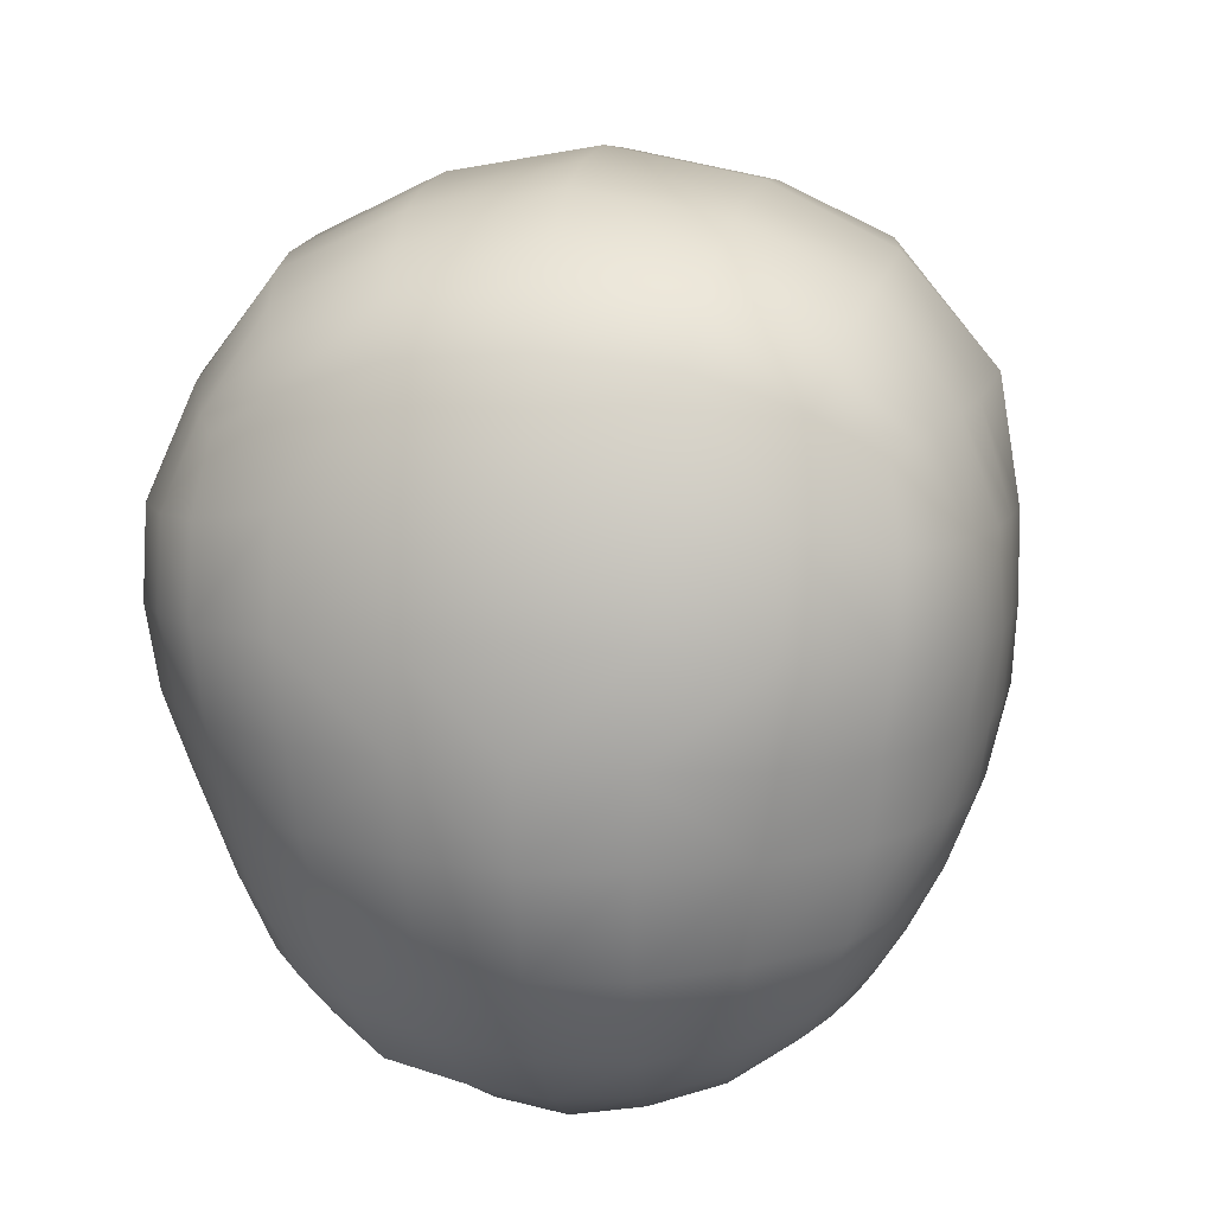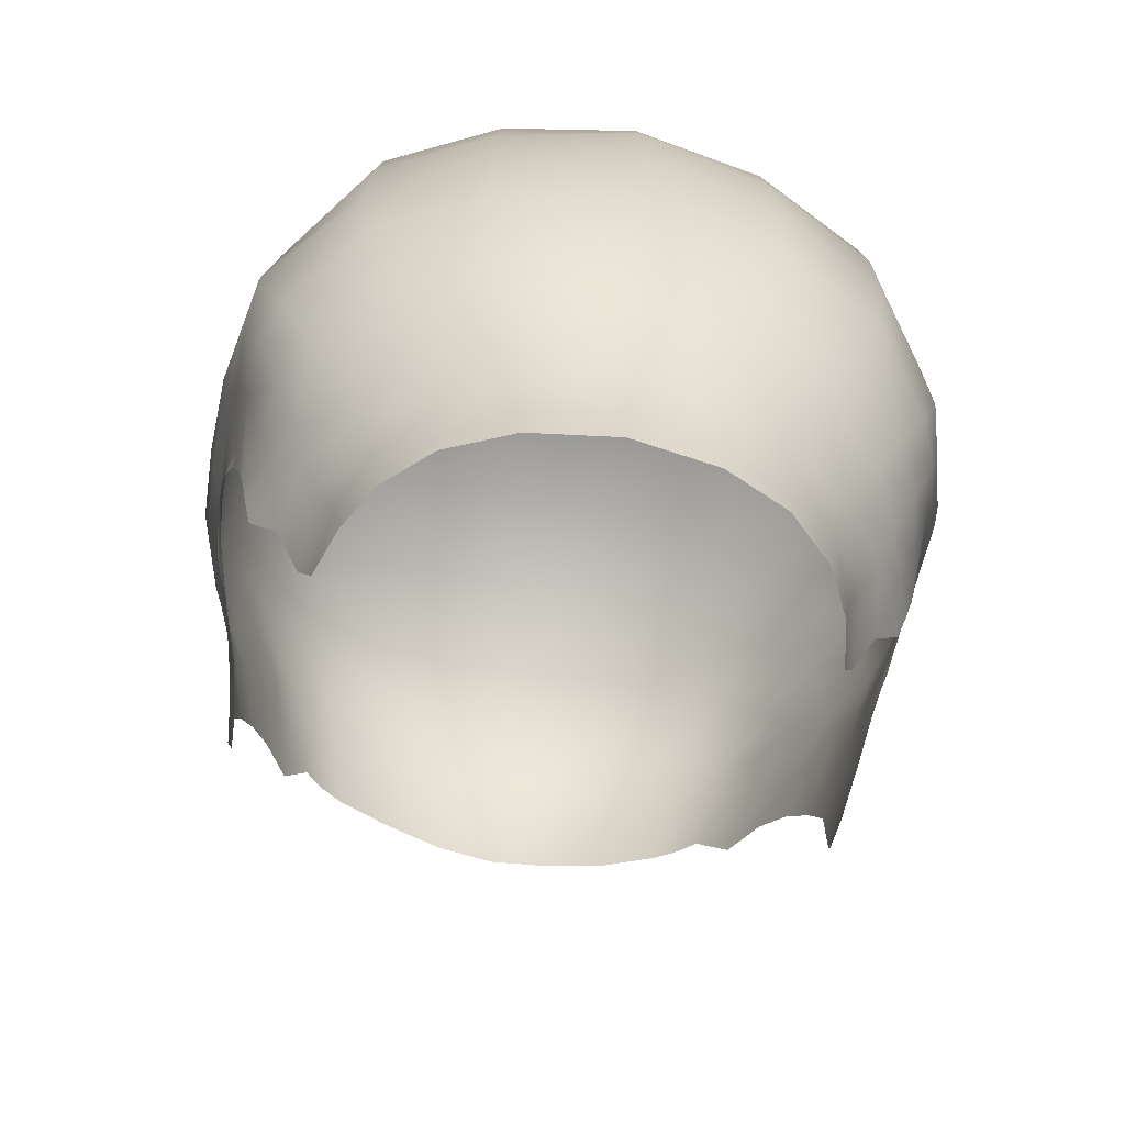
<metadata>
{"format":"obj","ext":"obj","renderer":"f3d","projection":"perspective","resolution":1024,"background":"white","views":[{"elev":16.1,"azim":9.7,"up":"+Y"},{"elev":-68.6,"azim":169.3,"up":"+Z"}]}
</metadata>
<code>
g TF0B05Toupi
v -0.05391 -0.004643 1.658
v -0.04921 -0.007377 1.648
v -0.04912 0.006461 1.654
v -0.0448 0.006525 1.643
v -0.04659 -0.004662 1.641
v -0.04327 0.007383 1.634
v -0.03834 0.01693 1.632
v -0.04022 0.01676 1.645
v -0.03121 0.02711 1.647
v -0.04353 0.01962 1.658
v -0.03445 0.03165 1.661
v -0.02186 0.04016 1.662
v -0.02997 0.02606 1.635
v -0.02953 0.02568 1.63
v -0.01678 0.0319 1.628
v -0.01839 0.03489 1.648
v 7.963e-13 0.04555 1.662
v -0.01742 0.03279 1.636
v 0 0.03964 1.648
v 0 0.03626 1.635
v 0 0.03474 1.626
v 0.01678 0.0319 1.627
v 0.01839 0.03488 1.648
v 0.02186 0.04017 1.662
v 0.03121 0.0271 1.647
v 0.03445 0.03165 1.661
v 0.04332 0.01962 1.658
v 0.0174 0.03276 1.635
v 0.02998 0.02605 1.634
v 0.02953 0.02566 1.63
v 0.03834 0.01692 1.631
v 0.04022 0.01676 1.645
v 0.04892 0.006465 1.654
v 0.0448 0.006524 1.643
v 0.04327 0.007377 1.634
v 0.04659 -0.004659 1.641
v 0.0492 -0.007375 1.649
v 0.05407 -0.004645 1.659
v -0.06192 -0.02903 1.683
v -0.06376 -0.02748 1.69
v -0.0627 -0.03456 1.694
v -0.06088 -0.03634 1.684
v -0.05951 -0.03702 1.673
v -0.06126 -0.04295 1.695
v -0.05996 -0.0432 1.684
v -0.06414 -0.04193 1.709
v -0.06724 -0.02905 1.707
v -0.06618 -0.04092 1.716
v -0.05892 -0.04356 1.673
v -0.05697 -0.04371 1.663
v -0.05629 -0.05026 1.664
v -0.05794 -0.05454 1.674
v -0.05781 -0.0542 1.685
v -0.05654 -0.05833 1.694
v -0.06083 -0.0506 1.711
v -0.06414 -0.04193 1.709
v -0.05794 -0.05729 1.715
v -0.05431 -0.06471 1.705
v -0.05109 -0.07189 1.713
v -0.0614 -0.04991 1.718
v -0.06199 -0.05157 1.725
v -0.06618 -0.04092 1.716
v -0.06766 -0.04013 1.723
v -0.05416 -0.06684 1.72
v -0.04645 -0.08079 1.718
v -0.06207 -0.05059 1.741
v -0.06758 -0.03899 1.739
v -0.04895 -0.07688 1.726
v -0.04153 -0.08649 1.73
v -0.0602 -0.05108 1.75
v -0.06595 -0.03872 1.749
v -0.0566 -0.05239 1.758
v -0.06235 -0.03871 1.758
v -0.05258 -0.05428 1.766
v -0.05764 -0.03875 1.767
v -0.0472 -0.05585 1.773
v -0.05137 -0.03879 1.776
v -0.03338 -0.05644 1.783
v -0.03574 -0.0388 1.788
v -0.01702 -0.05804 1.789
v -0.01806 -0.0388 1.794
v 6.659e-05 -0.05921 1.792
v 0 -0.03911 1.797
v 0.01812 -0.03882 1.794
v 0.01744 -0.05869 1.79
v 0.03611 -0.03892 1.788
v 0.0002932 -0.07679 1.781
v -0.01557 -0.07503 1.779
v -0.03094 -0.0727 1.776
v -0.04206 -0.07114 1.768
v 0.03428 -0.05741 1.784
v 0.05232 -0.03903 1.775
v 0.01645 -0.07651 1.781
v 0.0004365 -0.0893 1.769
v -0.01399 -0.08792 1.769
v 0.0003788 -0.09978 1.753
v 0.049 -0.05657 1.773
v 0.05896 -0.0391 1.767
v 0.01511 -0.08806 1.769
v 0.03233 -0.07371 1.777
v 0.05518 -0.05498 1.766
v 0.06389 -0.03914 1.758
v 0.04379 -0.07129 1.768
v 0.05969 -0.05305 1.758
v 0.06715 -0.0391 1.749
v 0.02994 -0.08407 1.766
v 0.04949 -0.0685 1.762
v 0.06259 -0.05171 1.75
v 0.0683 -0.03926 1.739
v 0.04084 -0.08007 1.757
v 0.02703 -0.09368 1.749
v 0.05393 -0.06538 1.755
v 0.04496 -0.07789 1.754
v 0.06336 -0.05113 1.741
v 0.06819 -0.04052 1.723
v 0.06208 -0.0522 1.725
v 0.06672 -0.04125 1.716
v 0.05756 -0.06242 1.742
v 0.05659 -0.0634 1.749
v 0.01364 -0.09771 1.752
v 0.03773 -0.08742 1.744
v 0.04863 -0.07519 1.749
v 0.01207 -0.1017 1.738
v 0.02487 -0.09704 1.735
v 0.0002221 -0.1032 1.738
v 0.03496 -0.09221 1.733
v -0.01149 -0.1018 1.738
v 0.04185 -0.08435 1.742
v 0.03905 -0.08925 1.731
v 0.04553 -0.08058 1.739
v 0.04283 -0.08537 1.73
v 0.05109 -0.07284 1.746
v -0.01269 -0.09802 1.752
v -0.0257 -0.09405 1.749
v -0.02394 -0.09805 1.735
v 0.04869 -0.07683 1.737
v 0.05139 -0.07273 1.734
v 0.05313 -0.06996 1.743
v 0.04614 -0.08139 1.728
v 0.04886 -0.0771 1.726
v 0.04714 -0.08101 1.718
v 0.05394 -0.06737 1.72
v 0.0516 -0.07229 1.713
v 0.05651 -0.06318 1.729
v 0.05834 -0.05779 1.715
v 0.0547 -0.06491 1.705
v 0.05676 -0.05836 1.694
v 0.06252 -0.05055 1.718
v 0.06469 -0.04208 1.709
v 0.06106 -0.05102 1.711
v 0.06156 -0.04295 1.695
v 0.06014 -0.0432 1.684
v 0.05851 -0.0542 1.685
v 0.06315 -0.03456 1.694
v 0.06748 -0.0291 1.707
v 0.05865 -0.04356 1.673
v 0.05763 -0.05454 1.674
v 0.05629 -0.05026 1.664
v 0.05669 -0.04371 1.663
v 0.05883 -0.03702 1.673
v 0.06135 -0.03634 1.684
v 0.06315 -0.03456 1.694
v 0.06268 -0.02902 1.683
v 0.06479 -0.02747 1.69
v 0.06479 -0.02806 1.695
v 0.06479 -0.02747 1.69
v 0.06587 -0.02544 1.693
v 0.06625 -0.02416 1.699
v 0.06689 -0.02169 1.697
v 0.06724 -0.01683 1.701
v 0.06759 -0.01676 1.7
v 0.06748 -0.01213 1.698
v 0.06844 -0.01587 1.706
v 0.06712 -0.01098 1.699
v 0.06651 -0.00639 1.697
v 0.06684 -0.008833 1.694
v 0.06823 -0.002285 1.704
v 0.06567 -0.003081 1.694
v 0.06598 -0.006438 1.691
v 0.06745 0.00668 1.699
v 0.06476 0.009363 1.689
v 0.06463 -0.001443 1.689
v 0.065 -0.004252 1.686
v 0.06372 -0.003064 1.681
v 0.06238 -0.003254 1.676
v 0.07068 -0.01484 1.713
v 0.07025 -9.374e-05 1.711
v 0.06993 -0.02887 1.714
v 0.06672 -0.04125 1.716
v 0.06469 -0.04208 1.709
v 0.07136 -0.02842 1.721
v 0.06819 -0.04052 1.723
v 0.0683 -0.03926 1.739
v 0.07203 -0.01395 1.72
v 0.07067 -0.0267 1.738
v 0.07154 0.001679 1.718
v 0.06925 -0.02606 1.749
v 0.06715 -0.0391 1.749
v 0.06389 -0.03914 1.758
v 0.07157 -0.01233 1.737
v 0.06572 -0.0256 1.759
v 0.05896 -0.0391 1.767
v 0.07064 -0.01129 1.748
v 0.06062 -0.02509 1.768
v 0.05232 -0.03903 1.775
v 0.06772 -0.01026 1.759
v 0.06935 0.005466 1.747
v 0.05383 -0.02453 1.777
v 0.03611 -0.03892 1.788
v 0.06264 -0.009298 1.769
v 0.0708 0.004303 1.736
v 0.06575 0.006461 1.759
v 0.06278 0.02375 1.746
v 0.06505 0.0236 1.735
v 0.06743 0.02396 1.714
v 0.06828 0.01524 1.706
v 0.06451 0.01848 1.691
v 0.06109 0.02626 1.693
v 0.05888 0.01664 1.677
v 0.05451 0.02575 1.677
v 0.04757 0.04292 1.695
v 0.06091 0.005996 1.676
v 0.05436 0.01265 1.667
v 0.05803 0.003269 1.669
v 0.0612 -0.004745 1.671
v 0.05643 -0.0002042 1.664
v 0.05966 -0.006925 1.666
v 0.05407 -0.004645 1.659
v 0.05159 0.008486 1.661
v 0.04892 0.006465 1.654
v 0.04332 0.01962 1.658
v 0.04896 0.02395 1.667
v 0.04124 0.03807 1.677
v 0.03771 0.03477 1.668
v 0.03445 0.03165 1.661
v 0.02339 0.04308 1.669
v 0.02186 0.04017 1.662
v 0.02513 0.04662 1.678
v 0.02725 0.0524 1.695
v 1.675e-12 0.04869 1.669
v 7.963e-13 0.04555 1.662
v 5.395e-08 0.05286 1.679
v -0.02339 0.04308 1.669
v -0.02186 0.04016 1.662
v -0.03771 0.03476 1.668
v -0.03445 0.03165 1.661
v -0.04353 0.01962 1.658
v 0.05003 0.04407 1.715
v 0 0.0575 1.695
v -0.02516 0.04668 1.678
v 0.02728 0.05541 1.715
v -0.02725 0.05241 1.695
v 0.04979 0.04406 1.734
v 0.02695 0.05523 1.735
v 0 0.06056 1.716
v 0.04858 0.04317 1.747
v -0.02728 0.05541 1.715
v 0.02631 0.05386 1.748
v 0.05913 0.02317 1.757
v 0.0464 0.03976 1.759
v -0.04752 0.04292 1.695
v -0.04998 0.04407 1.715
v -0.02695 0.05523 1.735
v 0 0.06054 1.736
v 0 0.05819 1.749
v 0.02526 0.04977 1.761
v 0.04406 0.03535 1.767
v -0.04128 0.03811 1.677
v -0.05326 0.02578 1.677
v -0.02631 0.05386 1.748
v 0.05685 0.02234 1.763
v -0.04847 0.02398 1.667
v 0.06144 0.007124 1.767
v 0.05552 -0.008295 1.777
v 0.03739 -0.02348 1.789
v 0.0187 -0.02253 1.795
v 0.01812 -0.03882 1.794
v 0 -0.03911 1.797
v 0.03922 -0.006075 1.789
v -0.05416 0.01266 1.667
v -0.05848 0.01665 1.677
v -0.05166 0.008483 1.66
v -0.04912 0.006461 1.654
v -0.05391 -0.004643 1.658
v -0.05631 -0.0002015 1.664
v -0.05937 -0.006922 1.666
v -0.06091 -0.004741 1.671
v -0.05803 0.003269 1.669
v -0.06228 -0.003253 1.676
v -0.06077 0.006 1.676
v -0.06381 0.00938 1.689
v -0.06337 -0.00306 1.681
v -0.06433 -0.004245 1.686
v -0.06327 0.01853 1.691
v -0.06403 -0.001436 1.689
v -0.06503 -0.006431 1.691
v -0.06496 -0.003075 1.694
v -0.06568 -0.008829 1.694
v -0.06663 0.006688 1.699
v -0.06558 -0.006388 1.697
v -0.0663 -0.01213 1.697
v -0.05999 0.02631 1.693
v -0.06675 0.01517 1.706
v -0.06544 0.02346 1.714
v -0.07052 -9.453e-05 1.711
v -0.06817 -0.002285 1.704
v -0.06602 -0.01099 1.699
v -0.06622 -0.01684 1.7
v -0.06647 -0.01677 1.698
v -0.06583 -0.02169 1.697
v -0.06549 -0.02416 1.699
v -0.06491 -0.02544 1.693
v -0.06772 -0.01587 1.706
v -0.07002 -0.01483 1.713
v -0.07168 0.001679 1.718
v -0.0641 -0.02806 1.695
v -0.06376 -0.02748 1.69
v -0.0627 -0.03456 1.694
v -0.06923 -0.0287 1.714
v -0.07143 -0.01394 1.72
v -0.0703 -0.02819 1.721
v -0.06766 -0.04013 1.723
v -0.06758 -0.03899 1.739
v -0.0708 -0.02663 1.738
v -0.06595 -0.03872 1.749
v -0.07225 -0.01233 1.737
v -0.07011 -0.02598 1.748
v -0.06235 -0.03871 1.758
v -0.06714 -0.02552 1.758
v -0.05764 -0.03875 1.767
v -0.07188 -0.01129 1.748
v -0.07154 0.004303 1.736
v -0.06145 -0.02502 1.768
v -0.05137 -0.03879 1.776
v -0.06528 0.0236 1.735
v -0.06926 -0.01026 1.759
v -0.07122 0.005478 1.747
v -0.05379 -0.02449 1.777
v -0.03574 -0.0388 1.788
v -0.04979 0.04406 1.734
v -0.0636 -0.009296 1.769
v -0.06829 0.00646 1.759
v -0.06319 0.02374 1.746
v -0.04859 0.04317 1.747
v -0.05946 0.02316 1.757
v -0.06304 0.007111 1.767
v -0.0557 -0.008295 1.777
v -0.0464 0.03976 1.759
v -0.03728 -0.02348 1.789
v -0.01869 -0.02253 1.795
v -0.01806 -0.0388 1.794
v -0.05711 0.02233 1.763
v -0.02526 0.04977 1.761
v -0.0392 -0.006075 1.789
v 0 -0.0221 1.797
v -0.04405 0.03535 1.767
v 0 0.053 1.761
v -0.02403 0.0439 1.771
v -0.04193 0.02878 1.774
v 0.02403 0.0439 1.771
v 0 0.04634 1.771
v 0.04193 0.02878 1.774
v -0.05357 0.0207 1.769
v -0.05574 0.008177 1.774
v -0.03991 0.01219 1.783
v -0.0228 0.03571 1.779
v 0.0228 0.03571 1.779
v -0.02092 0.01571 1.789
v 0 0.03765 1.78
v 0 0.01764 1.791
v -0.01962 -0.004133 1.794
v 0 -0.003008 1.796
v 0.02092 0.01571 1.789
v 0.01962 -0.004133 1.794
v 0.03991 0.01219 1.783
v 0.05542 0.008185 1.774
v 0.05339 0.0207 1.769
v -0.03379 -0.09303 1.733
v -0.03621 -0.08833 1.745
v -0.04085 -0.08484 1.742
v -0.0378 -0.09017 1.731
v -0.04505 -0.08069 1.739
v -0.03916 -0.08117 1.758
v -0.04381 -0.07878 1.754
v -0.04793 -0.07566 1.75
v -0.02844 -0.08524 1.767
v -0.04761 -0.0686 1.762
v -0.05203 -0.06541 1.756
v -0.05502 -0.06307 1.749
v -0.05035 -0.0729 1.747
v -0.05652 -0.06186 1.742
v -0.04837 -0.0768 1.737
v -0.05691 -0.06257 1.729
v -0.05123 -0.07257 1.734
v -0.05234 -0.06968 1.743
v -0.04559 -0.08187 1.728
g TF0B05Toupi_0
f 3 2 1
f 2 3 4
f 5 2 4
f 4 6 5
f 6 4 7
f 4 3 8
f 4 8 7
f 7 8 9
f 3 10 8
f 8 10 9
f 10 11 9
f 11 12 9
f 13 7 9
f 14 7 13
f 14 13 15
f 12 16 9
f 16 12 17
f 18 13 9
f 13 18 15
f 16 18 9
f 19 16 17
f 18 16 19
f 15 18 20
f 20 18 19
f 21 15 20
f 21 20 22
f 23 19 17
f 20 19 23
f 24 23 17
f 23 24 25
f 24 26 25
f 26 27 25
f 28 20 23
f 20 28 22
f 28 23 25
f 22 28 29
f 29 28 25
f 30 22 29
f 30 29 31
f 31 29 25
f 27 32 25
f 32 31 25
f 27 33 32
f 32 34 31
f 33 34 32
f 34 35 31
f 35 34 36
f 37 36 34
f 33 37 34
f 37 33 38
f 41 40 39
f 42 41 39
f 42 39 43
f 41 42 44
f 45 42 43
f 42 45 44
f 44 46 41
f 46 47 41
f 46 48 47
f 49 45 43
f 43 50 49
f 49 50 51
f 52 49 51
f 52 53 49
f 53 45 49
f 53 54 45
f 54 44 45
f 54 55 44
f 55 56 44
f 55 54 57
f 54 58 57
f 58 59 57
f 55 60 56
f 60 55 57
f 61 60 57
f 60 62 56
f 60 61 62
f 61 63 62
f 59 64 57
f 57 64 61
f 64 59 65
f 61 66 63
f 66 67 63
f 68 64 65
f 68 65 69
f 66 70 67
f 70 71 67
f 70 72 71
f 72 73 71
f 72 74 73
f 74 75 73
f 74 76 75
f 76 77 75
f 76 78 77
f 78 79 77
f 78 80 79
f 80 81 79
f 80 82 81
f 82 83 81
f 83 82 84
f 82 85 84
f 84 85 86
f 87 82 80
f 82 87 85
f 88 80 78
f 88 87 80
f 78 76 89
f 89 88 78
f 90 76 74
f 76 90 89
f 85 91 86
f 86 91 92
f 87 93 85
f 85 93 91
f 94 87 88
f 87 94 93
f 88 89 95
f 95 94 88
f 96 94 95
f 91 97 92
f 92 97 98
f 94 99 93
f 94 96 99
f 93 100 91
f 97 91 100
f 100 93 99
f 97 101 98
f 98 101 102
f 103 97 100
f 97 103 101
f 101 104 102
f 102 104 105
f 106 100 99
f 103 100 106
f 103 107 101
f 101 107 104
f 104 108 105
f 105 108 109
f 110 103 106
f 103 110 107
f 106 99 111
f 110 106 111
f 107 112 104
f 108 104 112
f 110 113 107
f 107 113 112
f 108 114 109
f 109 114 115
f 114 116 115
f 115 116 117
f 118 114 108
f 114 118 116
f 119 108 112
f 119 118 108
f 99 120 111
f 96 120 99
f 110 121 113
f 121 110 111
f 113 122 112
f 119 112 122
f 111 120 123
f 120 96 123
f 124 111 123
f 121 111 124
f 96 125 123
f 126 121 124
f 125 96 127
f 121 128 113
f 128 121 126
f 113 128 122
f 129 128 126
f 130 128 129
f 128 130 122
f 131 130 129
f 132 119 122
f 132 122 130
f 96 133 127
f 133 96 95
f 133 134 127
f 133 95 134
f 134 135 127
f 136 130 131
f 136 132 130
f 136 137 132
f 132 138 119
f 137 138 132
f 138 118 119
f 118 138 137
f 139 136 131
f 137 136 139
f 140 139 131
f 140 137 139
f 141 140 131
f 142 140 141
f 137 140 142
f 143 142 141
f 144 118 137
f 144 137 142
f 118 144 116
f 144 142 116
f 142 143 145
f 142 145 116
f 143 146 145
f 146 147 145
f 148 116 145
f 116 148 117
f 117 148 149
f 150 148 145
f 147 150 145
f 148 150 149
f 150 147 151
f 149 150 151
f 151 147 152
f 147 153 152
f 149 151 154
f 155 149 154
f 152 153 156
f 153 157 156
f 156 157 158
f 159 156 158
f 159 160 156
f 152 156 160
f 152 161 151
f 161 152 160
f 161 162 151
f 163 161 160
f 162 161 163
f 164 162 163
f 155 154 165
f 154 166 165
f 166 167 165
f 168 165 167
f 168 155 165
f 169 168 167
f 170 168 169
f 171 170 169
f 170 171 172
f 173 155 168
f 170 173 168
f 174 170 172
f 175 174 172
f 176 175 172
f 170 174 177
f 173 170 177
f 175 177 174
f 175 176 178
f 176 179 178
f 180 177 175
f 178 180 175
f 180 178 181
f 178 182 181
f 178 179 182
f 179 183 182
f 181 182 183
f 184 181 183
f 184 185 181
f 186 173 177
f 187 177 180
f 187 186 177
f 186 188 173
f 188 155 173
f 188 189 155
f 189 190 155
f 188 191 189
f 191 192 189
f 193 192 191
f 186 194 188
f 194 191 188
f 195 193 191
f 195 191 194
f 196 194 186
f 187 196 186
f 193 195 197
f 198 193 197
f 198 197 199
f 200 195 194
f 200 194 196
f 197 201 199
f 202 199 201
f 197 195 203
f 195 200 203
f 197 203 201
f 204 202 201
f 205 202 204
f 203 206 201
f 204 201 206
f 203 200 207
f 203 207 206
f 208 205 204
f 205 208 209
f 210 204 206
f 208 204 210
f 211 200 196
f 200 211 207
f 207 212 206
f 210 206 212
f 207 211 213
f 207 213 212
f 214 211 196
f 211 214 213
f 215 214 196
f 215 196 187
f 216 215 187
f 216 187 180
f 217 216 180
f 181 217 180
f 218 215 216
f 217 218 216
f 219 217 181
f 220 218 217
f 219 220 217
f 218 221 215
f 218 220 221
f 222 219 181
f 185 222 181
f 219 222 223
f 220 219 223
f 222 185 224
f 222 224 223
f 185 225 224
f 224 225 226
f 225 227 226
f 226 227 228
f 224 226 229
f 229 226 228
f 223 224 229
f 230 229 228
f 230 231 229
f 229 231 223
f 232 220 223
f 231 232 223
f 233 220 232
f 220 233 221
f 232 231 234
f 234 233 232
f 231 235 234
f 234 235 236
f 235 237 236
f 233 234 238
f 234 236 238
f 239 221 233
f 238 239 233
f 236 237 240
f 237 241 240
f 238 236 242
f 236 240 242
f 240 241 243
f 240 243 242
f 241 244 243
f 243 244 245
f 244 246 245
f 245 246 247
f 221 239 248
f 221 248 215
f 214 215 248
f 249 239 238
f 242 249 238
f 243 250 242
f 243 245 250
f 239 251 248
f 239 249 251
f 252 249 242
f 250 252 242
f 253 214 248
f 248 251 254
f 253 248 254
f 249 255 251
f 254 251 255
f 214 253 256
f 213 214 256
f 249 252 257
f 255 249 257
f 253 254 258
f 256 253 258
f 213 256 259
f 213 259 212
f 256 258 260
f 256 260 259
f 261 252 250
f 257 252 262
f 252 261 262
f 257 263 255
f 257 262 263
f 264 254 255
f 263 264 255
f 258 254 265
f 254 264 265
f 258 266 260
f 258 265 266
f 259 260 267
f 267 260 266
f 268 261 250
f 245 268 250
f 269 268 245
f 268 269 261
f 264 263 270
f 265 264 270
f 271 259 267
f 212 259 271
f 272 269 245
f 272 245 247
f 273 212 271
f 273 210 212
f 274 210 273
f 274 208 210
f 208 274 275
f 208 275 209
f 275 276 209
f 276 277 209
f 278 277 276
f 274 279 275
f 275 279 276
f 272 247 280
f 280 281 272
f 281 269 272
f 247 282 280
f 247 283 282
f 282 283 284
f 285 282 284
f 286 285 284
f 286 287 285
f 285 288 282
f 287 288 285
f 288 280 282
f 287 289 288
f 288 290 280
f 289 290 288
f 290 281 280
f 290 289 291
f 281 290 291
f 289 292 291
f 291 292 293
f 269 281 294
f 294 281 291
f 295 291 293
f 293 296 295
f 296 297 295
f 295 297 291
f 296 298 297
f 297 299 291
f 294 291 299
f 298 300 297
f 299 297 300
f 300 298 301
f 302 269 294
f 269 302 261
f 302 294 303
f 303 294 299
f 261 302 304
f 304 302 303
f 262 261 304
f 305 303 299
f 304 303 305
f 306 299 300
f 306 305 299
f 307 300 301
f 306 300 307
f 308 307 301
f 307 308 306
f 309 308 301
f 308 309 310
f 311 308 310
f 311 310 312
f 308 313 306
f 313 308 311
f 314 305 306
f 313 314 306
f 315 304 305
f 315 305 314
f 316 311 312
f 312 317 316
f 317 318 316
f 318 47 316
f 47 311 316
f 47 313 311
f 47 319 313
f 319 314 313
f 48 319 47
f 320 314 319
f 320 315 314
f 321 319 48
f 321 320 319
f 322 321 48
f 322 323 321
f 323 324 321
f 321 324 320
f 324 323 325
f 324 326 320
f 320 326 315
f 327 324 325
f 326 324 327
f 327 325 328
f 329 327 328
f 328 330 329
f 331 326 327
f 331 327 329
f 326 332 315
f 332 326 331
f 330 333 329
f 330 334 333
f 332 335 315
f 335 304 315
f 304 335 262
f 336 331 329
f 329 333 336
f 337 332 331
f 335 332 337
f 337 331 336
f 334 338 333
f 338 334 339
f 335 340 262
f 262 340 263
f 333 341 336
f 333 338 341
f 342 337 336
f 336 341 342
f 343 335 337
f 340 335 343
f 343 337 342
f 263 340 344
f 344 340 343
f 270 263 344
f 345 343 342
f 344 343 345
f 341 346 342
f 345 342 346
f 338 347 341
f 341 347 346
f 270 344 348
f 348 344 345
f 347 338 349
f 349 338 339
f 350 349 339
f 351 350 339
f 351 278 350
f 352 345 346
f 348 345 352
f 353 270 348
f 265 270 353
f 354 347 349
f 354 349 350
f 278 355 350
f 355 278 276
f 356 348 352
f 348 356 353
f 357 265 353
f 265 357 266
f 356 358 353
f 353 358 357
f 356 352 359
f 356 359 358
f 360 266 357
f 360 267 266
f 358 361 357
f 361 360 357
f 362 267 360
f 271 267 362
f 352 363 359
f 352 346 363
f 346 364 363
f 363 364 359
f 347 364 346
f 365 364 347
f 364 365 359
f 354 365 347
f 359 366 358
f 366 359 365
f 358 366 361
f 367 360 361
f 367 362 360
f 365 354 368
f 368 366 365
f 366 369 361
f 369 367 361
f 370 369 366
f 368 370 366
f 369 370 367
f 354 371 368
f 371 354 350
f 350 355 371
f 371 372 368
f 372 370 368
f 355 372 371
f 370 373 367
f 370 372 373
f 372 355 374
f 372 374 373
f 355 276 374
f 279 374 276
f 374 279 373
f 367 373 375
f 279 375 373
f 375 279 274
f 362 367 375
f 376 375 274
f 375 376 362
f 376 274 273
f 376 377 362
f 376 273 377
f 377 271 362
f 273 271 377
f 379 378 135
f 134 379 135
f 379 380 378
f 380 381 378
f 380 382 381
f 382 69 381
f 383 379 134
f 380 379 384
f 379 383 384
f 382 380 385
f 380 384 385
f 386 383 134
f 95 386 134
f 89 386 95
f 89 90 386
f 90 383 386
f 383 90 387
f 384 383 387
f 387 90 74
f 387 74 72
f 384 387 388
f 388 387 72
f 385 384 388
f 72 70 388
f 70 389 388
f 388 389 385
f 70 66 389
f 389 390 385
f 385 390 382
f 66 391 389
f 389 391 390
f 391 66 61
f 390 392 382
f 382 392 69
f 393 391 61
f 64 393 61
f 394 393 64
f 391 393 394
f 68 394 64
f 391 395 390
f 390 395 392
f 395 391 394
f 395 394 392
f 392 396 69
f 396 68 69
f 394 68 396
f 392 394 396

</code>
